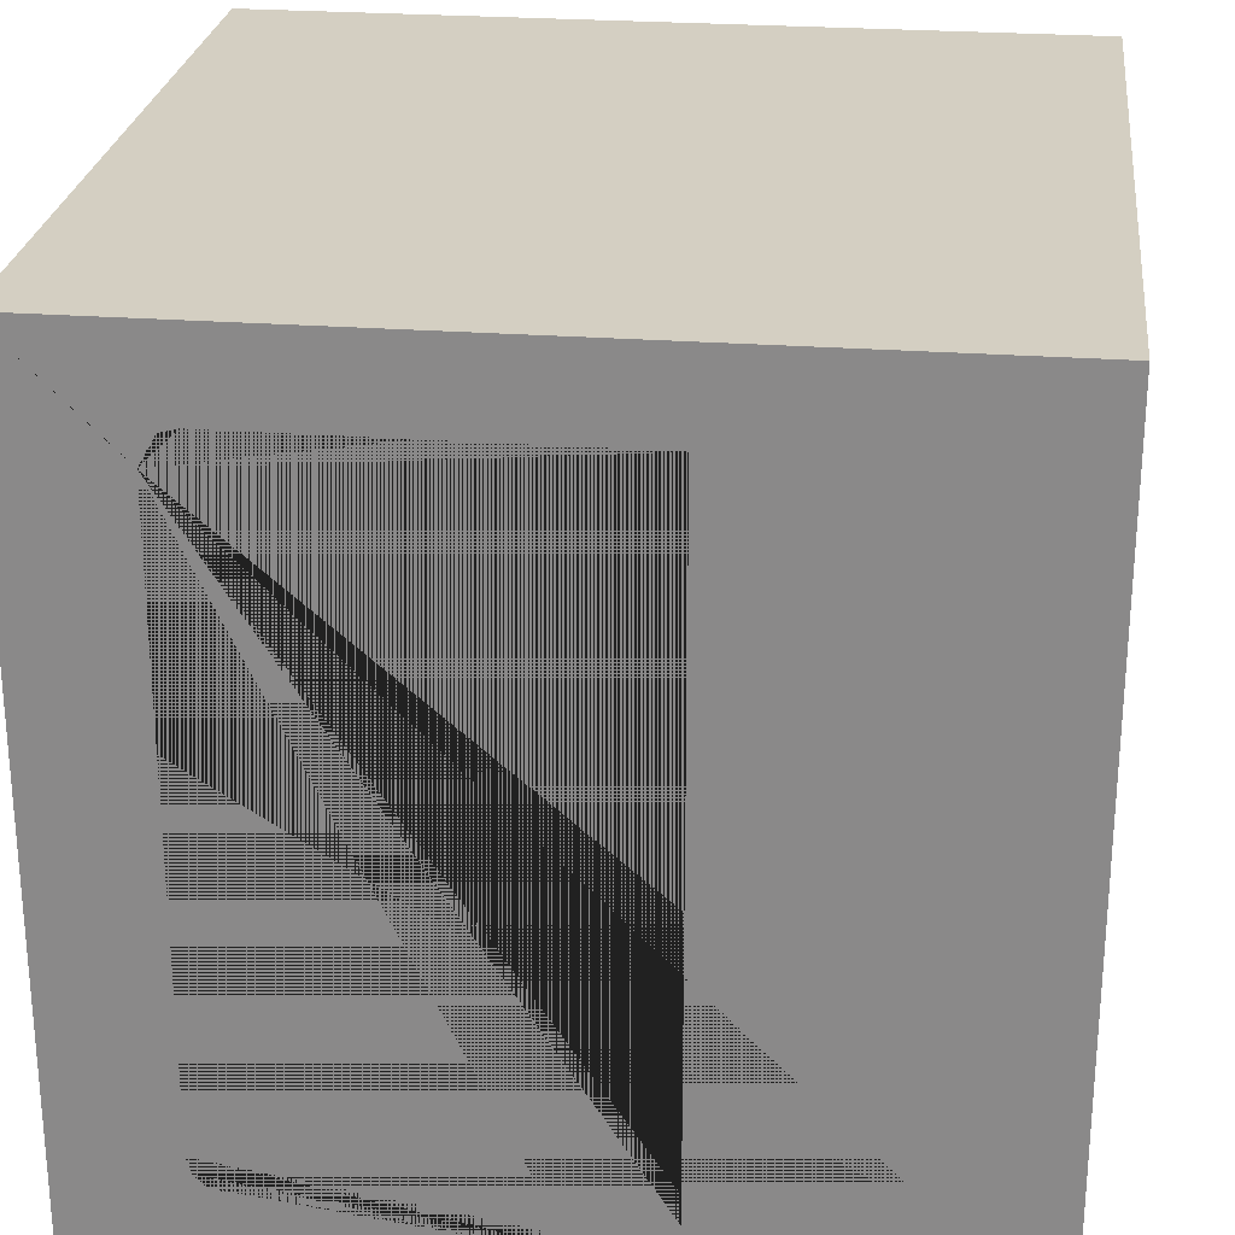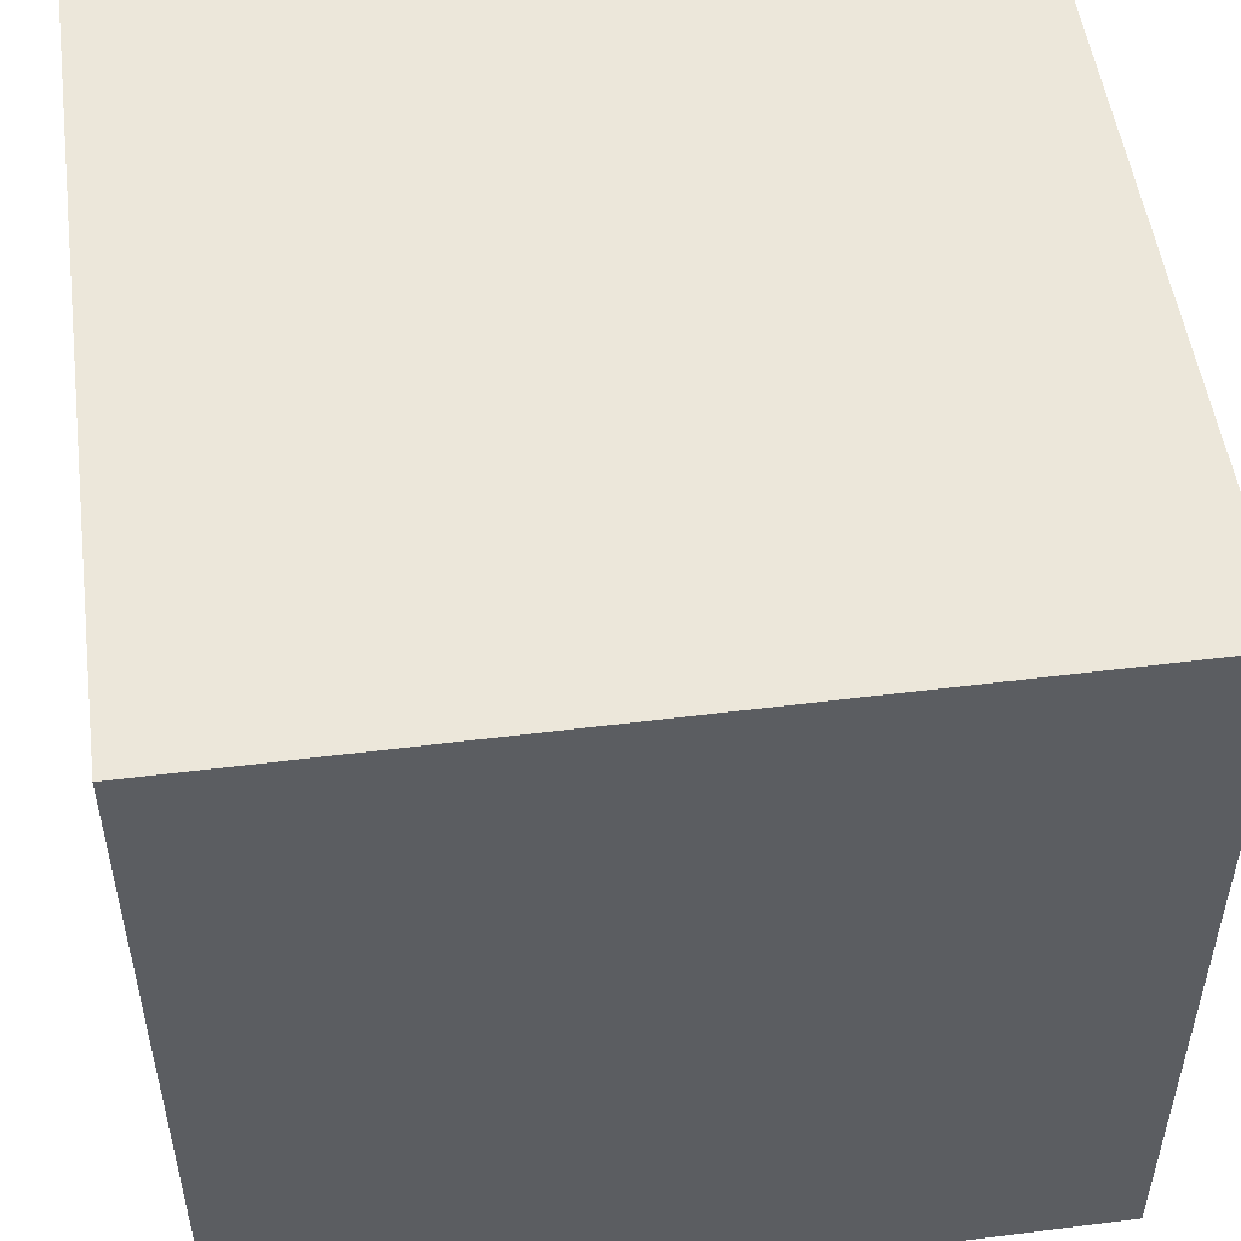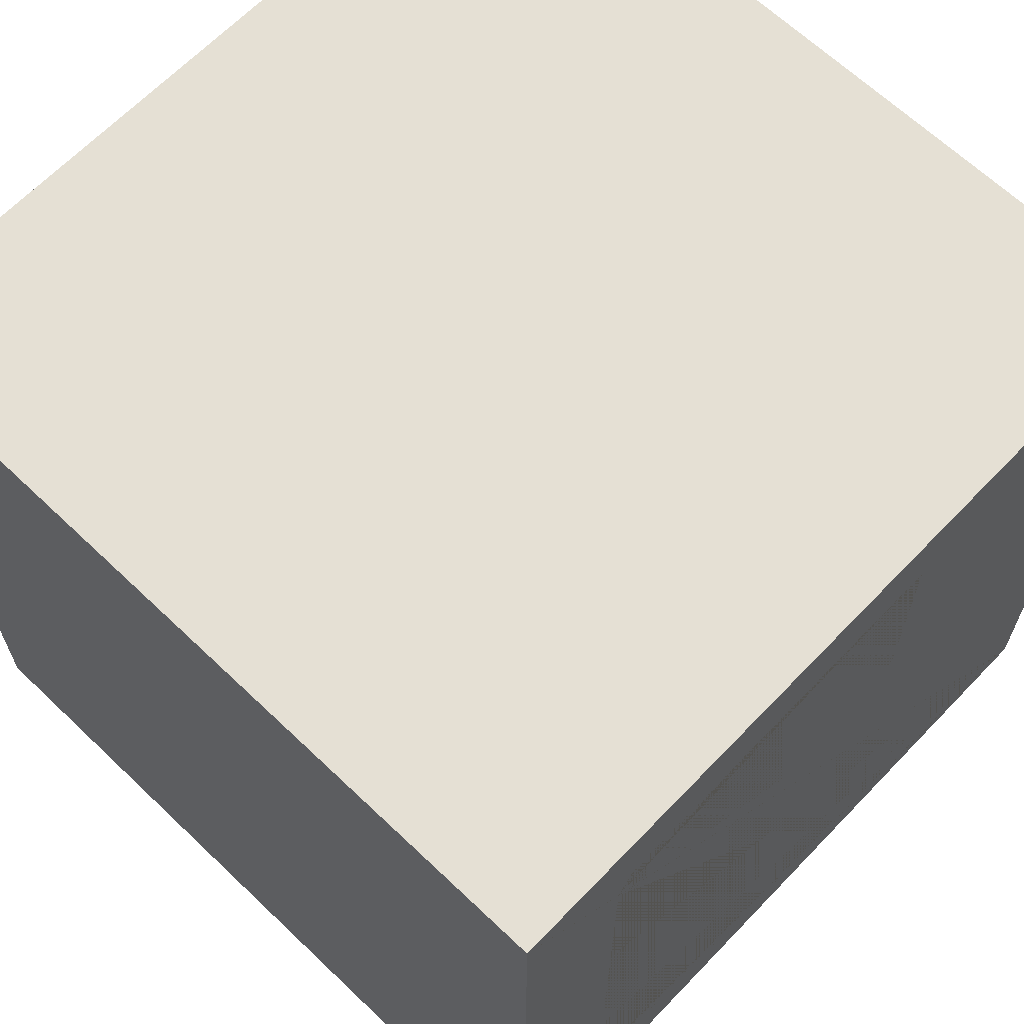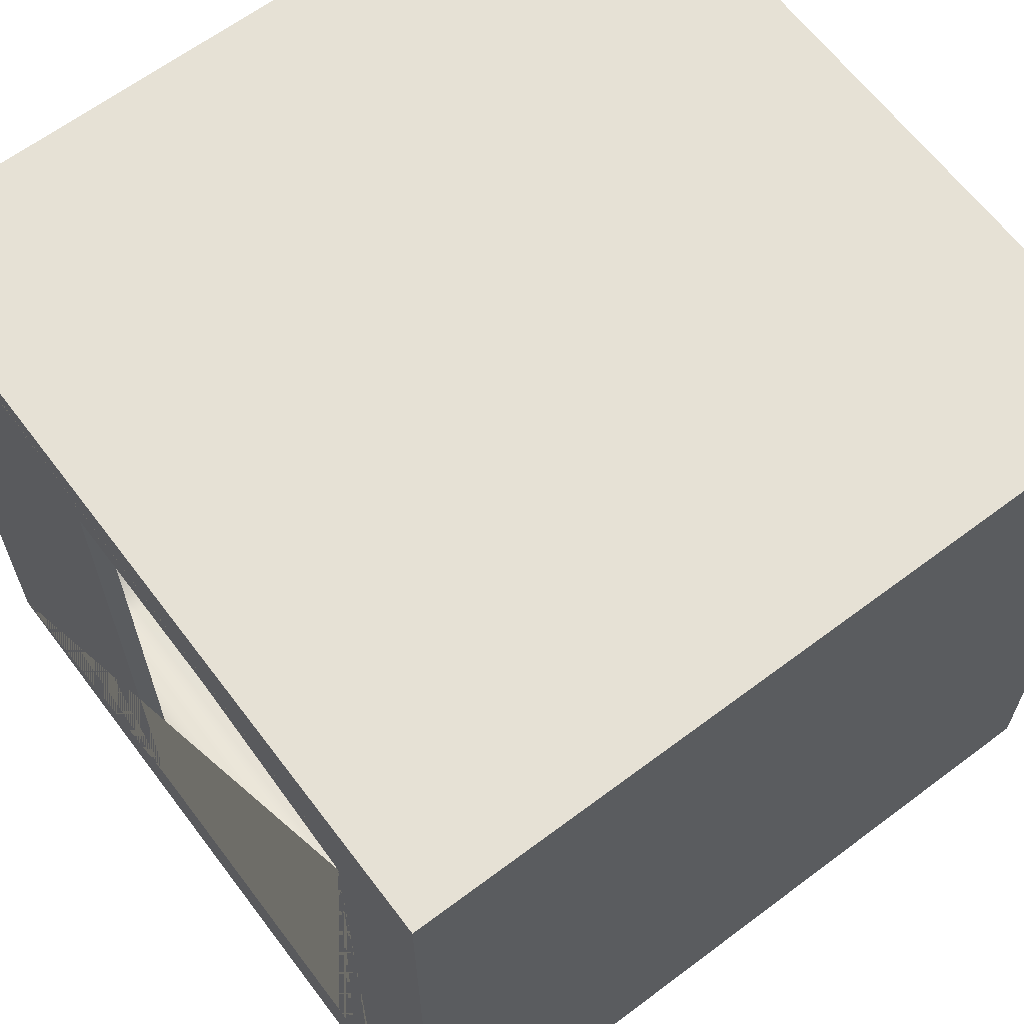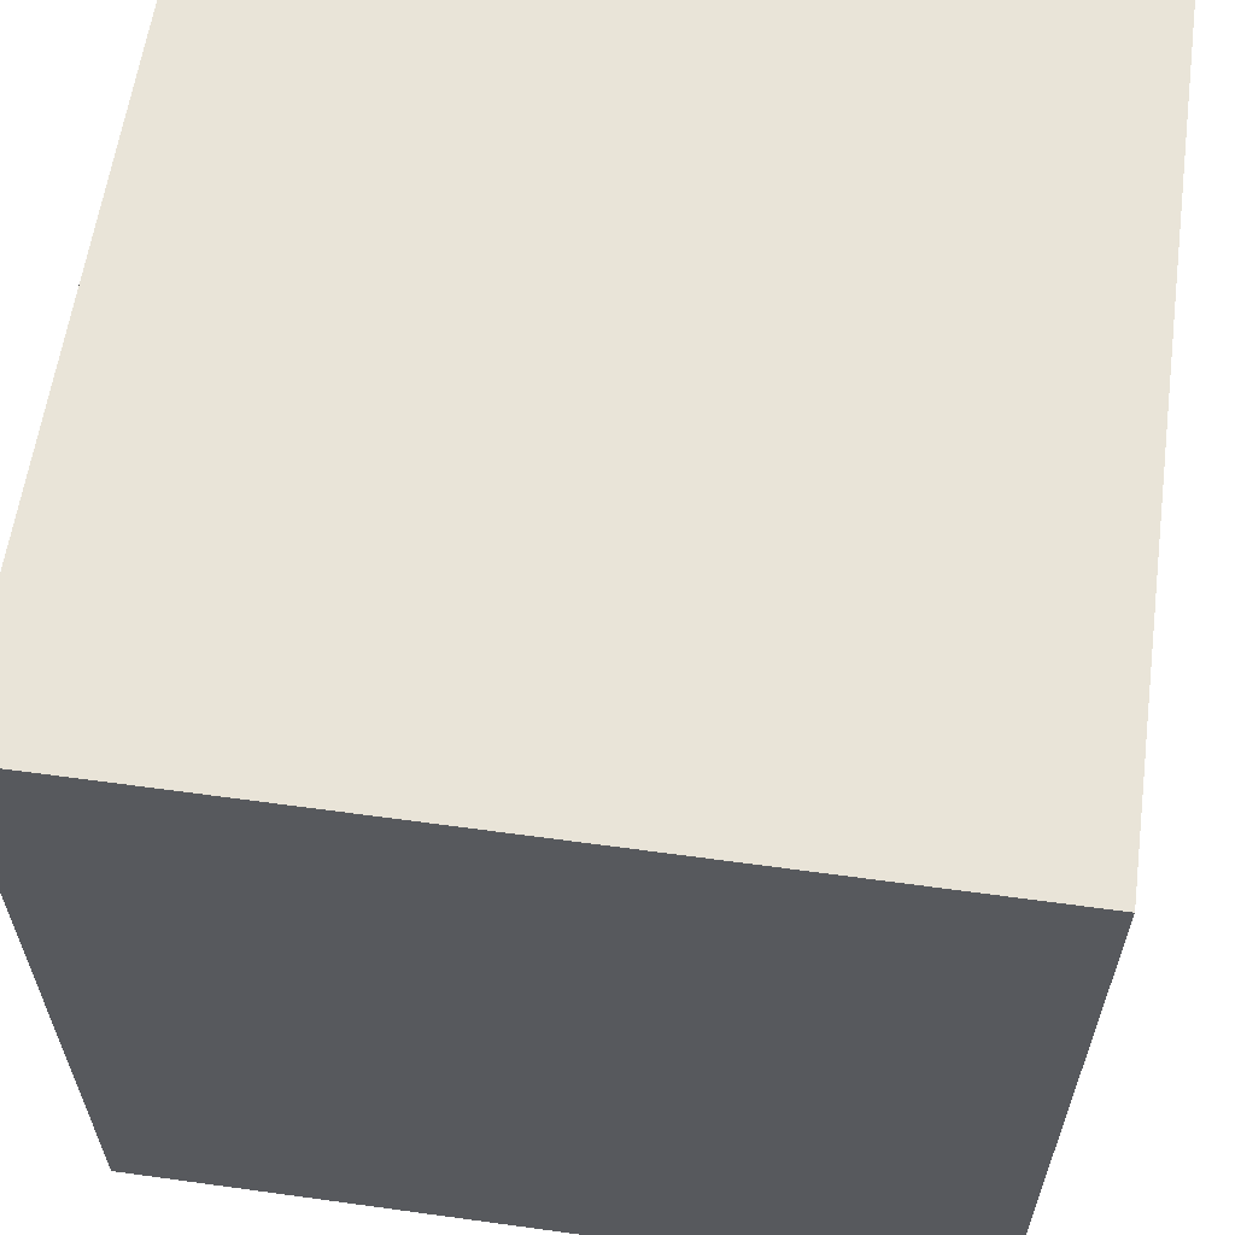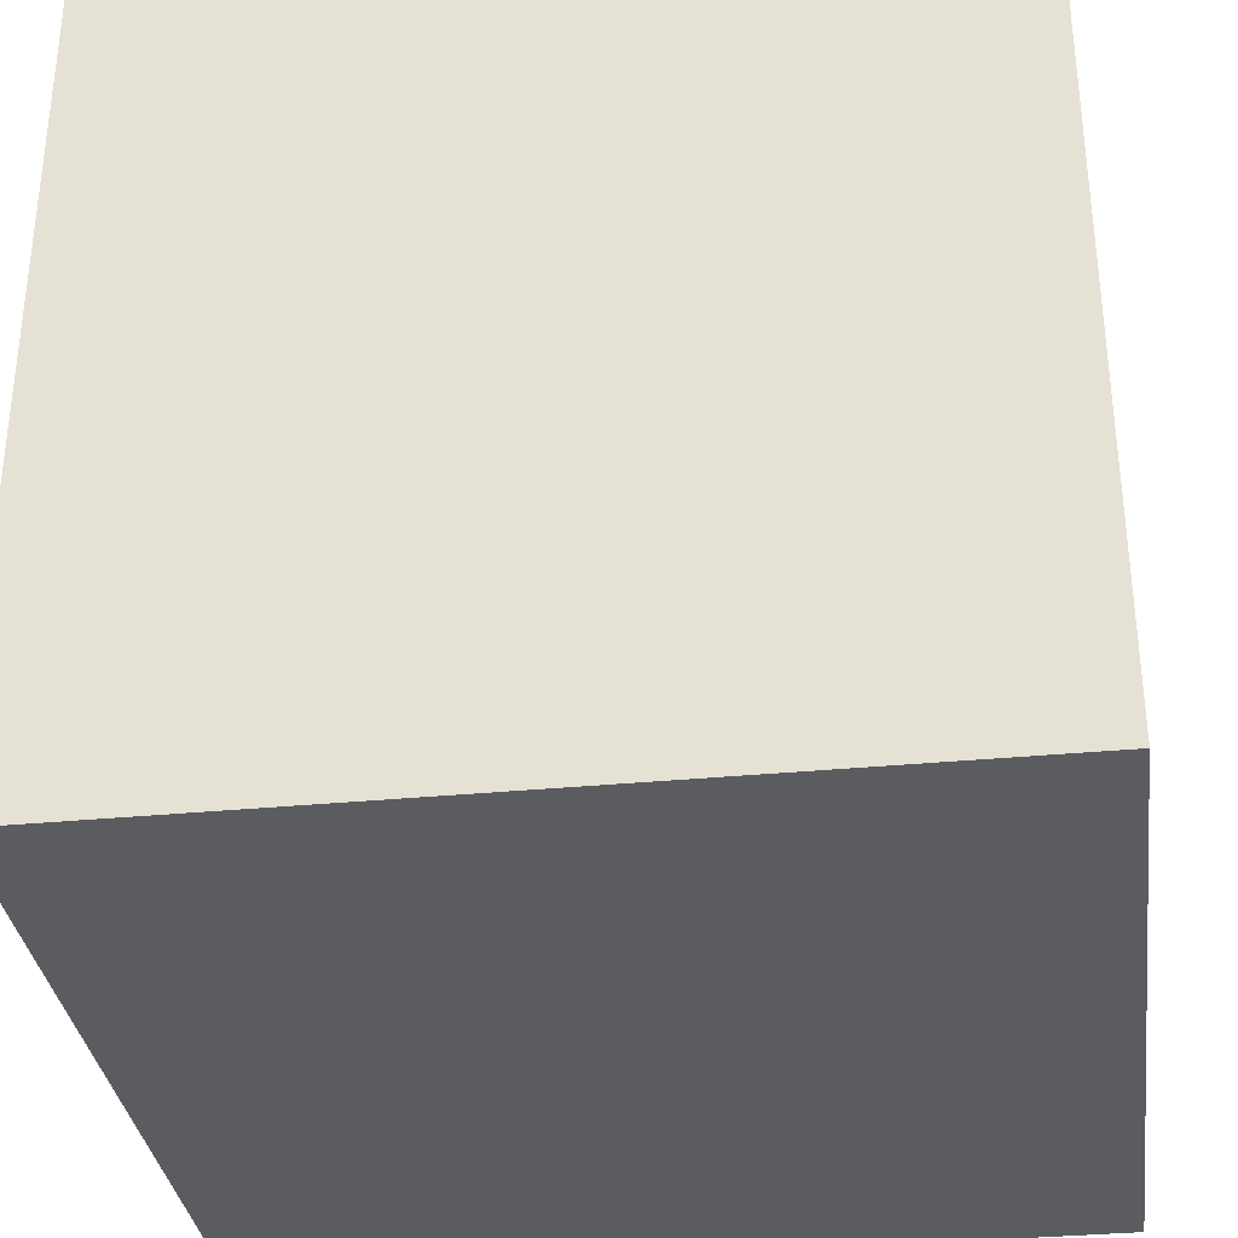
<metadata>
{"format":"obj","ext":"obj","renderer":"f3d","projection":"perspective","resolution":1024,"background":"white","views":[{"elev":25.6,"azim":-83.2,"up":"+Z"},{"elev":51.6,"azim":172.2,"up":"+Y"},{"elev":65.2,"azim":-136.2,"up":"+Z"},{"elev":64.1,"azim":142.9,"up":"+Z"},{"elev":60.3,"azim":8.0,"up":"+Y"},{"elev":-33.7,"azim":7.5,"up":"+Z"}]}
</metadata>
<code>
g default
v -8.987 0.9402 8.252
v -8.352 0.5616 8.352
v -8.424 0.4628 7.689
v 8.352 0.5616 -8.352
v 8.252 0.9402 -8.987
v 7.689 0.4628 -8.424
v -9.366 1.575 8.352
v -9.464 1.503 7.689
v 8.352 1.575 -9.366
v 7.689 1.503 -9.464
v -8.987 18.18 -8.987
v -9.366 18.28 -8.352
v -9.464 17.62 -8.424
v -8.352 18.28 -9.366
v -8.424 17.62 -9.464
v -10 -0.07287 -10
v -10 7.51 -8.009
v -10 16.35 -8.009
v -10 16.75 -7.902
v -10 17.04 -7.609
v -10 17.15 -7.208
v -10 17.15 7.208
v -10 19.93 10
v -10 19.93 -10
v -7.689 0.3165 7.689
v 7.689 0.3165 -7.689
v -9.611 2.238 7.689
v 7.689 2.238 -9.611
v -7.689 17.62 -9.611
v -9.611 17.62 -7.689
v -7.689 0.3165 -7.689
v 7.689 0.3165 7.689
v -7.689 2.238 -9.611
v 7.689 17.62 -9.611
v -8.798 1.129 8.798
v 8.798 1.129 -8.798
v -8.798 18.73 -8.798
v 8.424 0.4628 -7.689
v -7.689 0.4628 8.424
v 8.424 2.238 -9.464
v -9.464 2.238 8.424
v -9.464 18.35 -7.689
v -7.689 18.35 -9.464
v -8.987 18.91 -8.252
v -8.252 18.91 -8.987
v -8.987 1.675 8.987
v 8.987 1.675 -8.987
v 8.987 0.9402 -8.252
v -8.252 0.9402 8.987
v -9.048 18.97 -7.689
v -7.689 18.97 -9.048
v 9.048 2.238 -9.048
v -9.048 2.238 9.048
v -7.689 0.8794 9.048
v 9.048 0.8794 -7.689
v -8.352 1.575 9.366
v 9.366 1.575 -8.352
v -8.352 19.29 -8.352
v -8.424 19.39 -7.689
v -7.689 19.39 -8.424
v 9.464 2.238 -8.424
v -8.424 2.238 9.464
v 9.464 1.503 -7.689
v -7.689 1.503 9.464
v -7.689 2.238 9.611
v 9.611 2.238 -7.689
v -7.689 19.54 -7.689
v -9.611 17.15 -7.208
v -9.611 17.15 7.208
v 7.689 0.4628 8.424
v 8.424 0.4628 7.689
v 8.424 17.62 -9.464
v 7.689 18.35 -9.464
v -9.611 17.62 7.689
v -9.464 18.35 7.689
v 8.352 0.5616 8.352
v 8.352 18.28 -9.366
v -9.366 18.28 8.352
v -9.464 17.62 8.424
v 9.048 17.62 -9.048
v -9.048 17.62 9.048
v 7.689 0.8794 9.048
v 9.048 0.8794 7.689
v 7.689 18.97 -9.048
v -9.048 18.97 7.689
v -8.987 18.91 8.252
v 8.252 18.91 -8.987
v 8.252 0.9402 8.987
v 8.987 0.9402 8.252
v 8.987 18.18 -8.987
v -8.987 18.18 8.987
v 8.798 18.73 -8.798
v -8.798 18.73 8.798
v 8.798 1.129 8.798
v -10 7.51 8.009
v -10 16.35 8.009
v -9.547 16.35 8.009
v -9.547 7.51 8.009
v 7.689 19.39 -8.424
v -8.424 19.39 7.689
v 9.464 17.62 -8.424
v -8.424 17.62 9.464
v 7.689 1.503 9.464
v 9.464 1.503 7.689
v -8.352 19.29 8.352
v 8.352 19.29 -8.352
v 9.366 1.575 8.352
v 8.352 1.575 9.366
v -8.352 18.28 9.366
v 9.366 18.28 -8.352
v 7.689 2.238 9.611
v 9.611 2.238 7.689
v -7.689 17.62 9.611
v 9.611 17.62 -7.689
v 7.689 19.54 -7.689
v -7.689 19.54 7.689
v -8.252 18.91 8.987
v 8.987 18.91 -8.252
v 8.987 1.675 8.987
v 8.424 2.238 9.464
v 9.464 2.238 8.424
v -7.689 18.35 9.464
v 9.464 18.35 -7.689
v -7.689 19.39 8.424
v 8.424 19.39 -7.689
v -7.689 18.97 9.048
v 9.048 18.97 -7.689
v 9.048 2.238 9.048
v 9.547 16.35 -8.009
v 9.547 7.51 -8.009
v 10 7.51 -8.009
v 10 16.35 -8.009
v 9.611 7.51 7.689
v 9.611 7.51 -7.689
v -10 17.04 7.609
v -9.611 17.04 7.609
v -10 16.75 7.902
v -9.568 16.75 7.902
v 9.568 16.75 -7.902
v 10 16.75 -7.902
v 9.611 17.15 -7.208
v 9.611 17.04 -7.609
v 10 17.04 -7.609
v 10 17.15 -7.208
v 7.689 17.62 9.611
v 7.689 19.54 7.689
v 10 19.93 10
v 10 19.93 -10
v -10 -0.07287 10
v 10 -0.07287 10
v 8.352 18.28 9.366
v 8.424 17.62 9.464
v 9.464 17.62 8.424
v 9.366 18.28 8.352
v 9.611 17.62 7.689
v 7.689 18.35 9.464
v 9.464 18.35 7.689
v 8.352 19.29 8.352
v 7.689 19.39 8.424
v 8.424 19.39 7.689
v 9.048 18.97 7.689
v 8.987 18.91 8.252
v 8.252 18.91 8.987
v 7.689 18.97 9.048
v 9.048 17.62 9.048
v 8.987 18.18 8.987
v 8.798 18.73 8.798
v -9.611 16.96 7.689
v 9.611 17.15 7.208
v 10 17.15 7.208
v 9.611 16.96 -7.689
v 9.547 7.51 8.009
v 9.547 16.35 8.009
v 10 16.35 8.009
v 10 7.51 8.009
v -9.611 16.96 -7.689
v -9.611 17.04 -7.609
v 9.568 16.75 7.902
v 10 16.75 7.902
v 9.611 17.04 7.609
v 10 17.04 7.609
v -9.611 7.51 7.689
v 9.611 16.96 7.689
v 10 -0.07287 -10
v 7.689 0.8794 -9.048
v -9.048 0.8794 7.689
v -9.048 17.62 -9.048
v -9.568 16.75 -7.902
v -9.547 16.35 -8.009
v -9.611 2.238 -7.689
v -9.611 7.51 -7.689
v -9.547 7.51 -8.009
v -7.689 1.503 -9.464
v -8.424 2.238 -9.464
v -9.464 1.503 -7.689
v -8.424 0.4628 -7.689
v -7.689 0.4628 -8.424
v -9.048 0.8794 -7.689
v -7.689 0.8794 -9.048
v -9.048 2.238 -9.048
v -9.464 2.238 -8.424
v -9.366 1.575 -8.352
v -8.352 1.575 -9.366
v -8.352 0.5616 -8.352
v -8.987 0.9402 -8.252
v -8.252 0.9402 -8.987
v -8.987 1.675 -8.987
v -8.798 1.129 -8.798
g polySurface1
f 1 2 3 186
f 6 4 5 185
f 8 7 1 186
f 5 9 10 185
f 11 12 13 187
f 15 14 11 187
f 16 17 18 19 20 21 22 23 24
f 25 3 2 39
f 4 6 26 38
f 7 8 27 41
f 28 10 9 40
f 14 15 29 43
f 30 13 12 42
f 31 25 32 26
f 29 33 28 34
f 2 1 35 49
f 36 5 4 48
f 9 5 36 47
f 35 1 7 46
f 37 11 14 45
f 12 11 37 44
f 42 12 44 50
f 45 14 43 51
f 40 9 47 52
f 46 7 41 53
f 39 2 49 54
f 48 4 38 55
f 35 46 56 49
f 57 47 36 48
f 58 44 37 45
f 59 50 44 58
f 45 51 60 58
f 61 52 47 57
f 46 53 62 56
f 48 55 63 57
f 64 54 49 56
f 56 62 65 64
f 66 61 57 63
f 58 60 67 59
f 22 21 68 69
f 39 70 32 25
f 71 38 26 32
f 34 28 40 72
f 29 34 73 43
f 74 30 42 75
f 76 71 32 70
f 34 72 77 73
f 78 79 74 75
f 72 40 52 80
f 41 79 81 53
f 54 82 70 39
f 83 55 38 71
f 43 73 84 51
f 75 42 50 85
f 86 78 75 85
f 73 77 87 84
f 88 76 70 82
f 71 76 89 83
f 90 77 72 80
f 79 78 91 81
f 92 87 77 90
f 78 86 93 91
f 94 89 76 88
f 95 96 97 98
f 99 84 87 106
f 86 85 100 105
f 90 80 101 110
f 102 81 91 109
f 88 82 103 108
f 104 83 89 107
f 53 81 102 62
f 80 52 61 101
f 104 63 55 83
f 64 103 82 54
f 85 50 59 100
f 51 84 99 60
f 106 87 92 118
f 93 86 105 117
f 94 88 108 119
f 107 89 94 119
f 92 90 110 118
f 109 91 93 117
f 108 103 111 120
f 112 104 107 121
f 113 102 109 122
f 110 101 114 123
f 115 99 106 125
f 105 100 116 124
f 122 109 117 126
f 118 110 123 127
f 119 108 120 128
f 121 107 119 128
f 117 105 124 126
f 125 106 118 127
f 112 66 63 104
f 62 102 113 65
f 65 111 103 64
f 60 99 115 67
f 100 59 67 116
f 129 130 131 132
f 112 133 134 66
f 135 22 69 136
f 96 137 138 97
f 139 129 132 140
f 141 142 143 144
f 65 113 145 111
f 116 67 115 146
f 23 147 148 24
f 149 150 147 23
f 151 152 145 156
f 155 153 154 157
f 158 159 146 160
f 160 161 162 158
f 163 164 159 158
f 156 164 163 151
f 162 161 157 154
f 153 165 166 154
f 166 165 152 151
f 151 163 167 166
f 167 162 154 166
f 158 162 167 163
f 137 135 136 168 138
f 169 141 144 170
f 111 145 152 120
f 122 156 145 113
f 116 146 159 124
f 146 115 125 160
f 157 123 114 155
f 120 152 165 128
f 128 165 153 121
f 124 159 164 126
f 160 125 127 161
f 161 127 123 157
f 126 164 156 122
f 142 171 139 140 143
f 22 135 137 96 95 17 16 149 23
f 172 173 174 175
f 176 30 74 168 136 69 68 177
f 173 178 179 174
f 180 169 170 181
f 130 134 133 172 175 131
f 27 182 98 97 138 168 74 79 41
f 178 183 180 181 179
f 101 61 66 134 130 129 139 171 114
f 170 144 143 140 132 131 184 148 147
f 183 155 114 171 142 141 169 180
f 150 184 131 175 174 179 181 170 147
f 121 153 155 183 178 173 172 133 112
f 24 148 184 16
f 16 184 150 149
f 21 20 177 68
f 20 19 188 176 177
f 19 18 189 188
f 190 191 182 27
f 17 95 98 182 191 192
f 18 17 192 189
f 193 10 28 33
f 15 194 33 29
f 8 195 190 27
f 25 31 196 3
f 31 26 6 197
f 186 198 195 8
f 199 185 10 193
f 197 6 185 199
f 3 196 198 186
f 187 200 194 15
f 13 201 200 187
f 190 195 202 201
f 203 193 33 194
f 31 197 204 196
f 195 198 205 202
f 206 199 193 203
f 197 199 206 204
f 205 198 196 204
f 194 200 207 203
f 207 200 201 202
f 202 205 208 207
f 208 206 203 207
f 204 206 208 205
f 30 176 188 189 192 191 190 201 13

</code>
